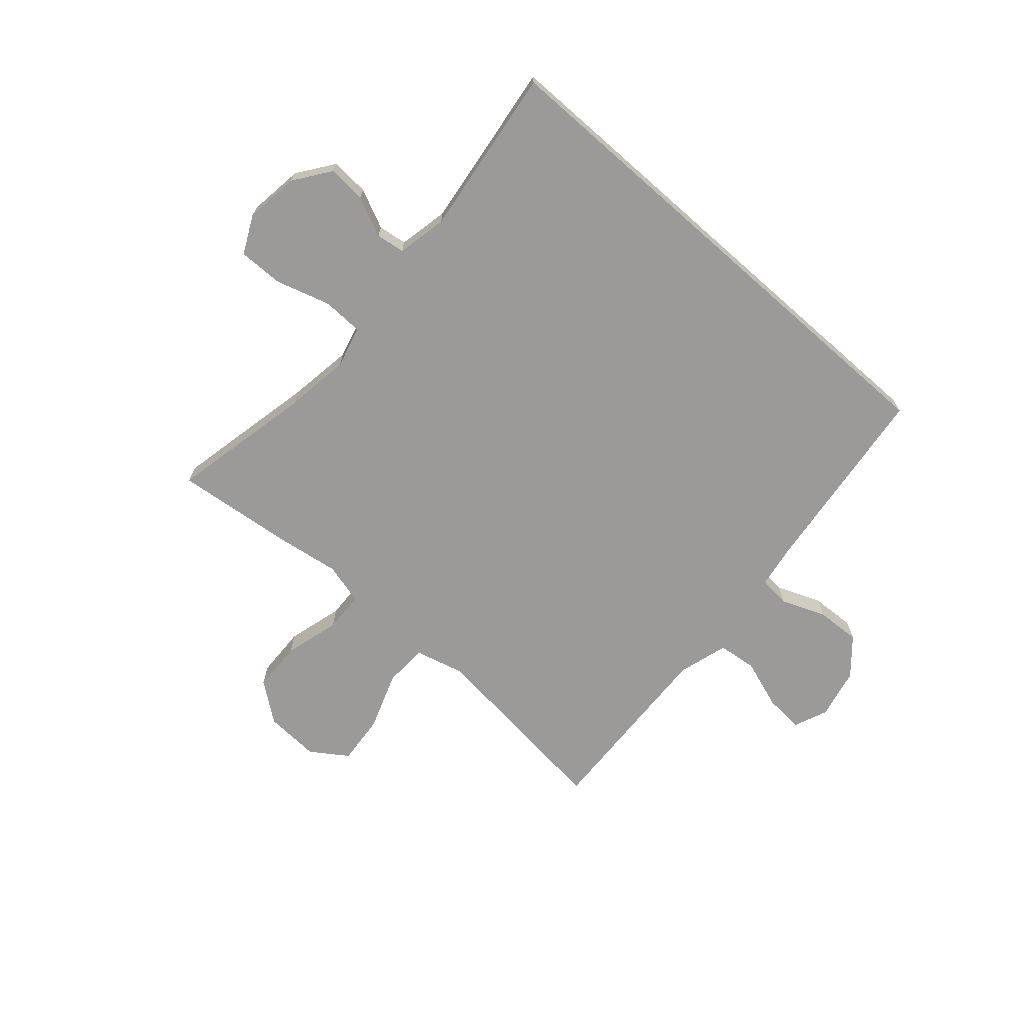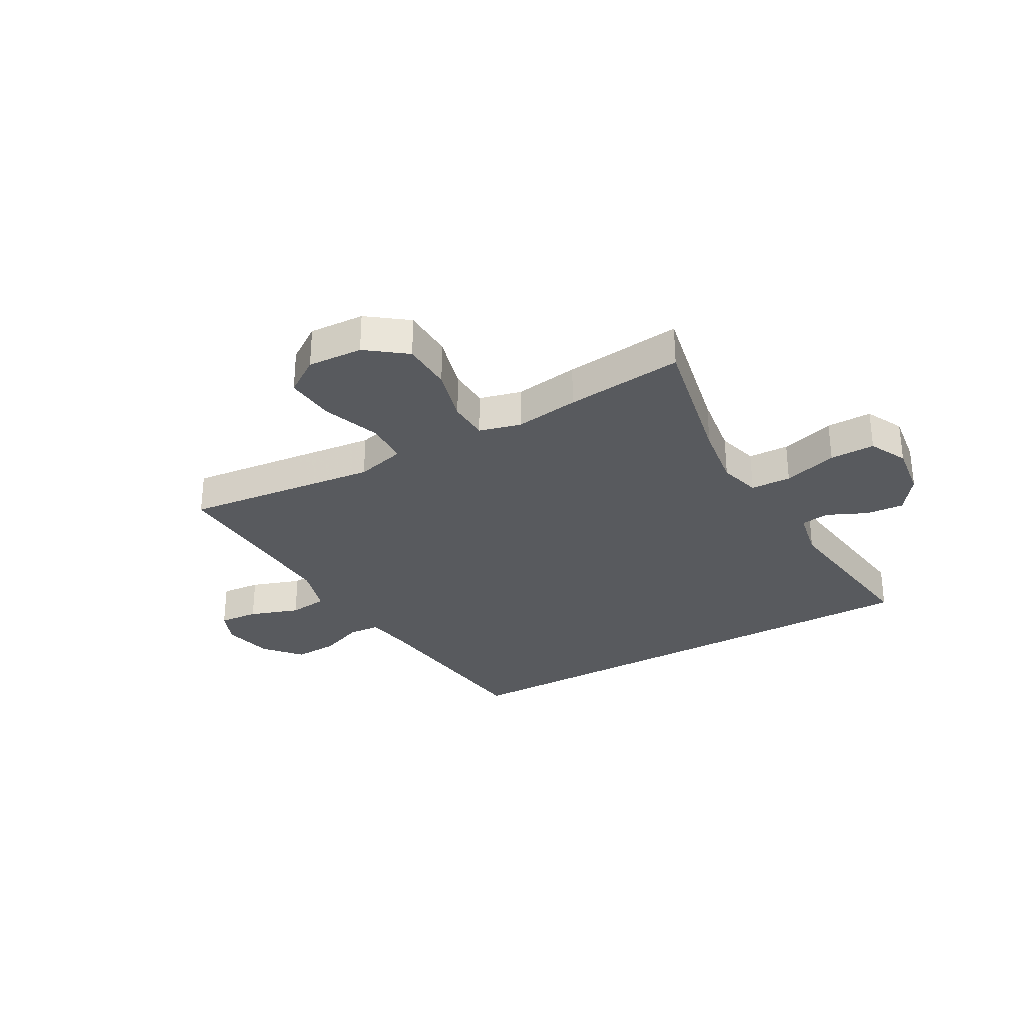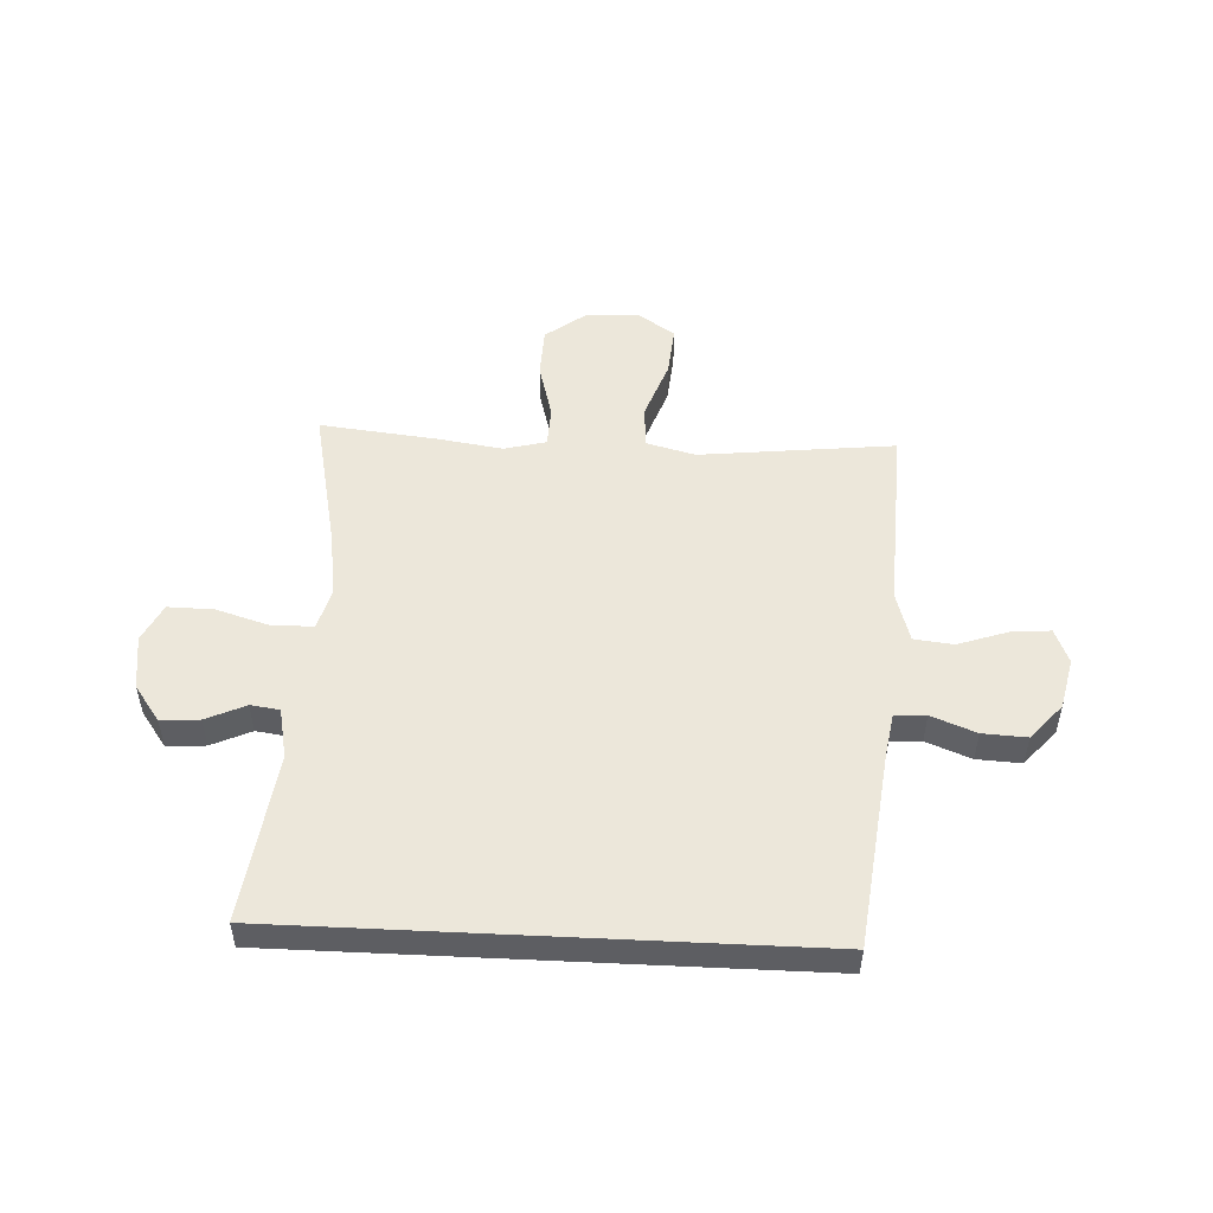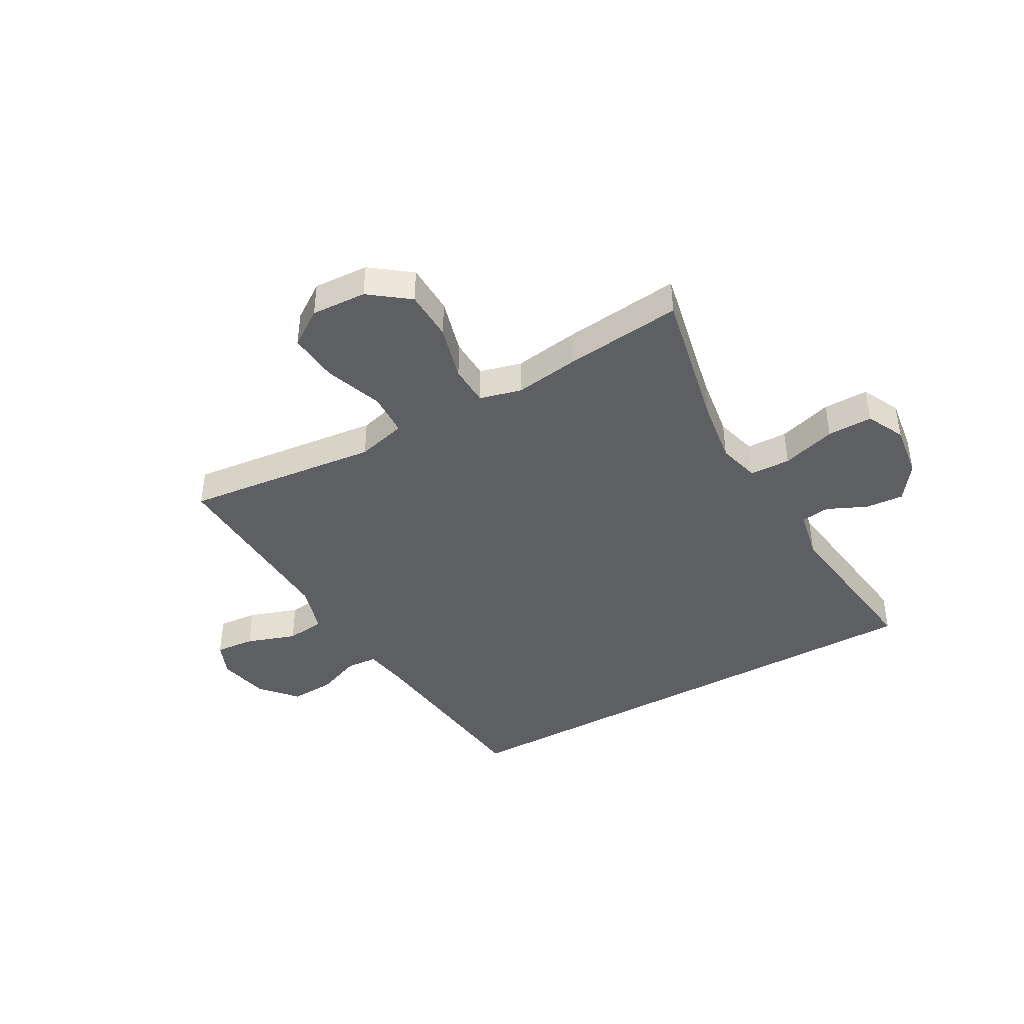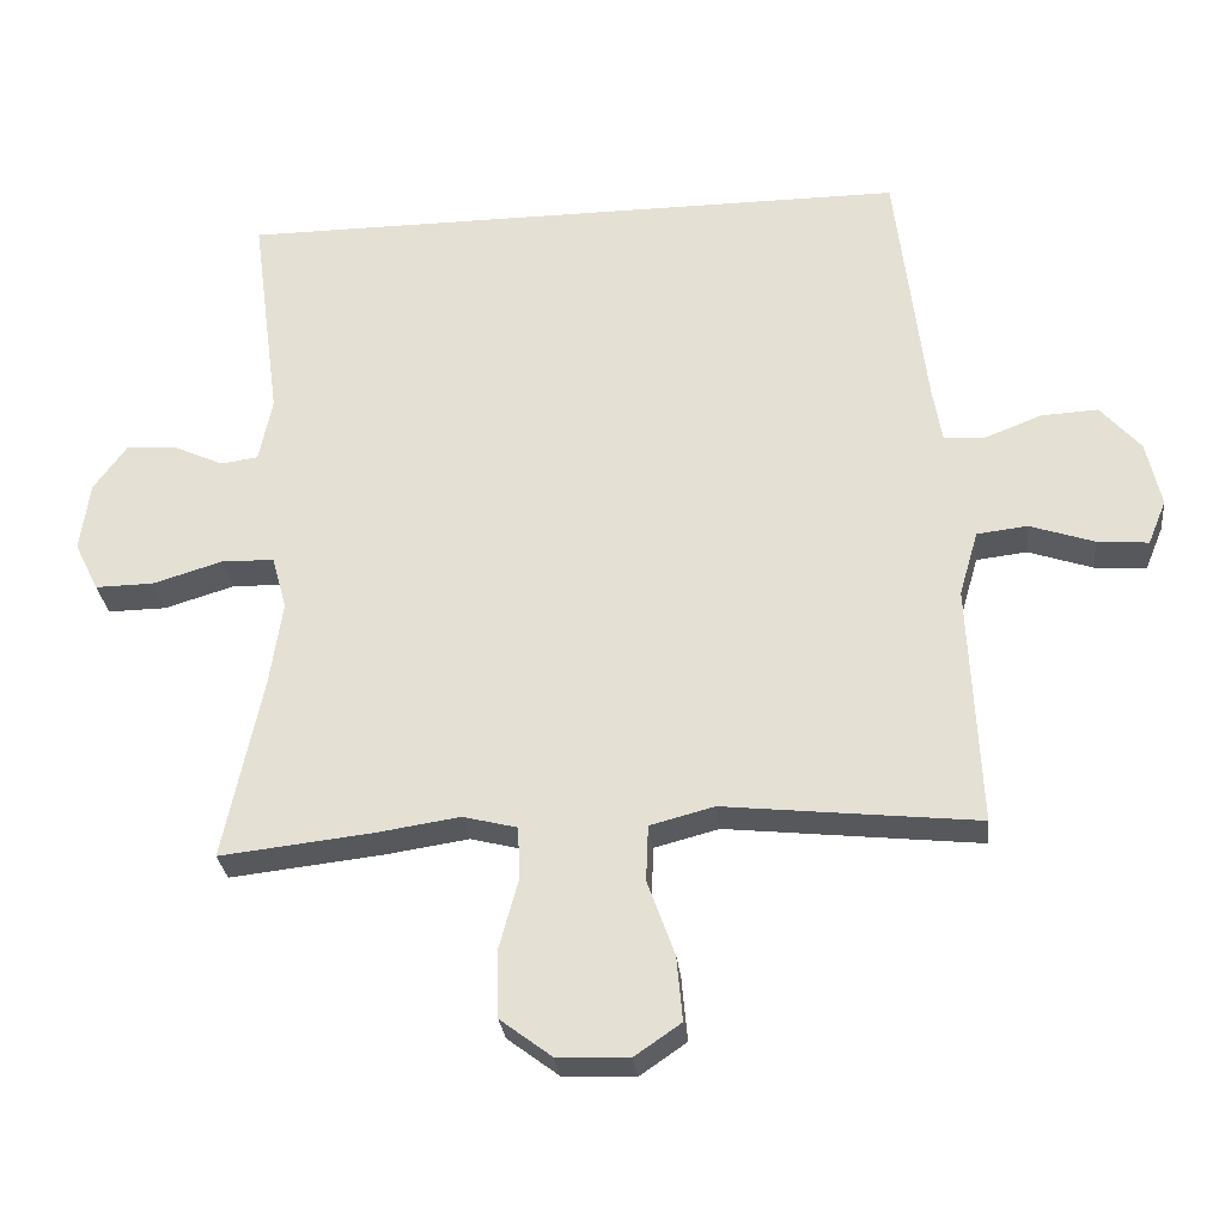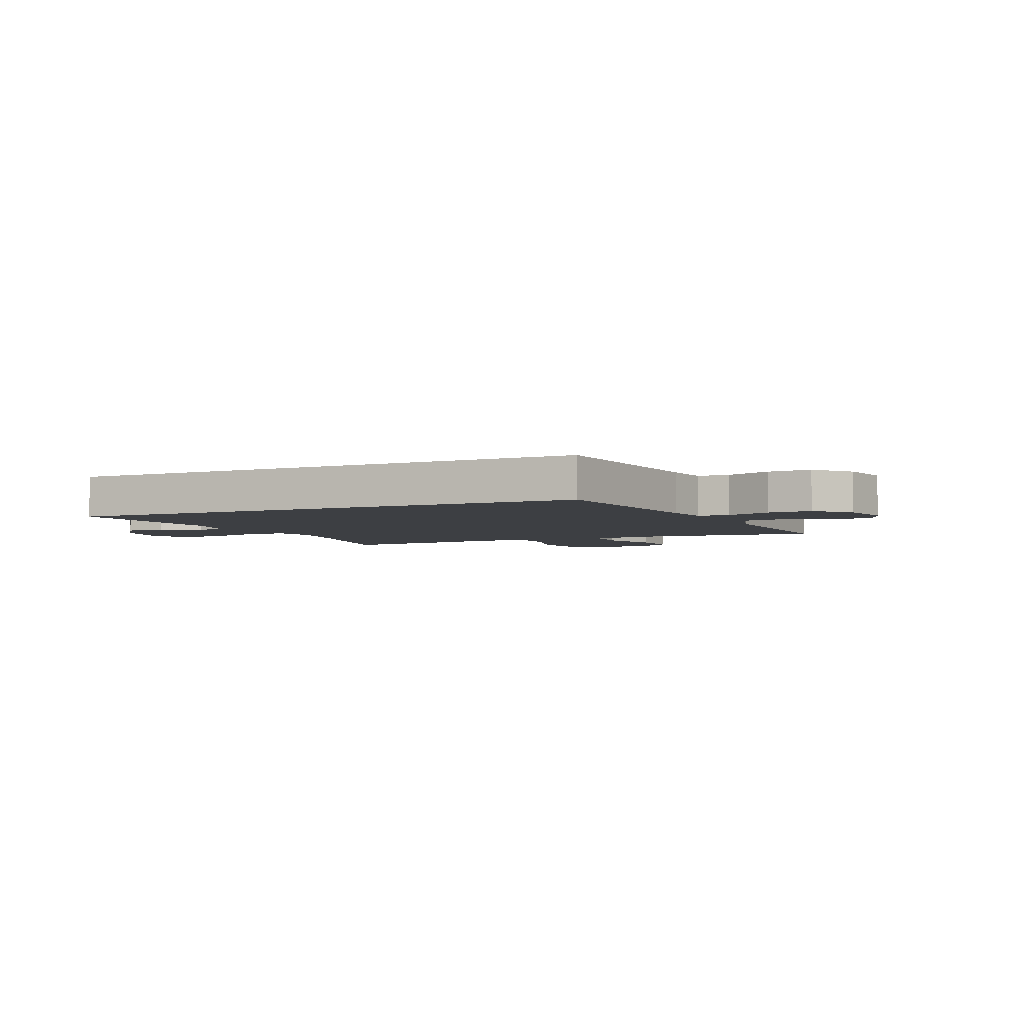
<metadata>
{"format":"obj","ext":"obj","renderer":"f3d","projection":"perspective","resolution":1024,"background":"white","views":[{"elev":-69.3,"azim":-41.4,"up":"+Y"},{"elev":-30.5,"azim":-150.6,"up":"+Y"},{"elev":51.2,"azim":2.8,"up":"+Y"},{"elev":-42.0,"azim":-150.7,"up":"+Y"},{"elev":-29.0,"azim":6.3,"up":"+Z"},{"elev":-4.1,"azim":24.4,"up":"+Y"}]}
</metadata>
<code>
v -0.505 0.07 0.5
v 0.422 0.07 0.5
v 0.463 0.07 0.155
v 0.476 0.07 0.077
v 0.531 0.07 0.073
v 0.61 0.07 0.104
v 0.688 0.07 0.108
v 0.743 0.07 0.045
v 0.763 0.07 -0.045
v 0.738 0.07 -0.106
v 0.668 0.07 -0.1
v 0.58 0.07 -0.07
v 0.511 0.07 -0.078
v 0.485 0.07 -0.167
v 0.491 0.07 -0.301
v 0.5 0.07 -0.5
v 0.29 0.07 -0.477
v 0.154 0.07 -0.462
v 0.066 0.07 -0.485
v 0.063 0.07 -0.562
v 0.1 0.07 -0.665
v 0.108 0.07 -0.754
v 0.044 0.07 -0.798
v -0.054 0.07 -0.793
v -0.124 0.07 -0.74
v -0.127 0.07 -0.65
v -0.1 0.07 -0.551
v -0.103 0.07 -0.479
v -0.177 0.07 -0.46
v -0.291 0.07 -0.477
v -0.5 0.07 -0.5
v -0.447 0.07 -0.246
v -0.43 0.07 -0.131
v -0.45 0.07 -0.057
v -0.522 0.07 -0.055
v -0.618 0.07 -0.084
v -0.698 0.07 -0.085
v -0.731 0.07 -0.018
v -0.718 0.07 0.078
v -0.672 0.07 0.142
v -0.604 0.07 0.137
v -0.534 0.07 0.105
v -0.483 0.07 0.112
v -0.465 0.07 0.201
v -0.505 0 0.5
v 0.422 0 0.5
v 0.463 0 0.155
v 0.476 0 0.077
v 0.531 0 0.073
v 0.61 0 0.104
v 0.688 0 0.108
v 0.743 0 0.045
v 0.763 0 -0.045
v 0.738 0 -0.106
v 0.668 0 -0.1
v 0.58 0 -0.07
v 0.511 0 -0.078
v 0.485 0 -0.167
v 0.491 0 -0.301
v 0.5 0 -0.5
v 0.29 0 -0.477
v 0.154 0 -0.462
v 0.066 0 -0.485
v 0.063 0 -0.562
v 0.1 0 -0.665
v 0.108 0 -0.754
v 0.044 0 -0.798
v -0.054 0 -0.793
v -0.124 0 -0.74
v -0.127 0 -0.65
v -0.1 0 -0.551
v -0.103 0 -0.479
v -0.177 0 -0.46
v -0.291 0 -0.477
v -0.5 0 -0.5
v -0.447 0 -0.246
v -0.43 0 -0.131
v -0.45 0 -0.057
v -0.522 0 -0.055
v -0.618 0 -0.084
v -0.698 0 -0.085
v -0.731 0 -0.018
v -0.718 0 0.078
v -0.672 0 0.142
v -0.604 0 0.137
v -0.534 0 0.105
v -0.483 0 0.112
v -0.465 0 0.201
f 40 41 42
f 39 40 42
f 38 39 42
f 37 38 42
f 36 37 42
f 35 36 42
f 34 35 42 43
f 33 34 43 44
f 29 30 31 32
f 28 29 32 33
f 25 26 27
f 24 25 27
f 23 24 27
f 22 23 27
f 21 22 27
f 20 21 27
f 19 20 27 28
f 28 33 44
f 19 28 44
f 18 19 44
f 1 2 3
f 44 1 3
f 18 44 3
f 17 18 3
f 16 17 3
f 15 16 3
f 10 11 12
f 9 10 12
f 8 9 12
f 7 8 12
f 6 7 12
f 5 6 12
f 4 5 12 13
f 14 15 3
f 4 13 14
f 3 4 14
f 86 85 84
f 86 84 83
f 86 83 82
f 86 82 81
f 86 81 80
f 86 80 79
f 87 86 79 78
f 88 87 78 77
f 76 75 74 73
f 77 76 73 72
f 71 70 69
f 71 69 68
f 71 68 67
f 71 67 66
f 71 66 65
f 71 65 64
f 72 71 64 63
f 88 77 72
f 88 72 63
f 88 63 62
f 47 46 45
f 47 45 88
f 47 88 62
f 47 62 61
f 47 61 60
f 47 60 59
f 56 55 54
f 56 54 53
f 56 53 52
f 56 52 51
f 56 51 50
f 56 50 49
f 57 56 49 48
f 47 59 58
f 58 57 48
f 58 48 47
f 1 45 46 2
f 2 46 47 3
f 3 47 48 4
f 4 48 49 5
f 5 49 50 6
f 6 50 51 7
f 7 51 52 8
f 8 52 53 9
f 9 53 54 10
f 10 54 55 11
f 11 55 56 12
f 12 56 57 13
f 13 57 58 14
f 14 58 59 15
f 15 59 60 16
f 16 60 61 17
f 17 61 62 18
f 18 62 63 19
f 19 63 64 20
f 20 64 65 21
f 21 65 66 22
f 22 66 67 23
f 23 67 68 24
f 24 68 69 25
f 25 69 70 26
f 26 70 71 27
f 27 71 72 28
f 28 72 73 29
f 29 73 74 30
f 30 74 75 31
f 31 75 76 32
f 32 76 77 33
f 33 77 78 34
f 34 78 79 35
f 35 79 80 36
f 36 80 81 37
f 37 81 82 38
f 38 82 83 39
f 39 83 84 40
f 40 84 85 41
f 41 85 86 42
f 42 86 87 43
f 43 87 88 44
f 44 88 45 1

</code>
